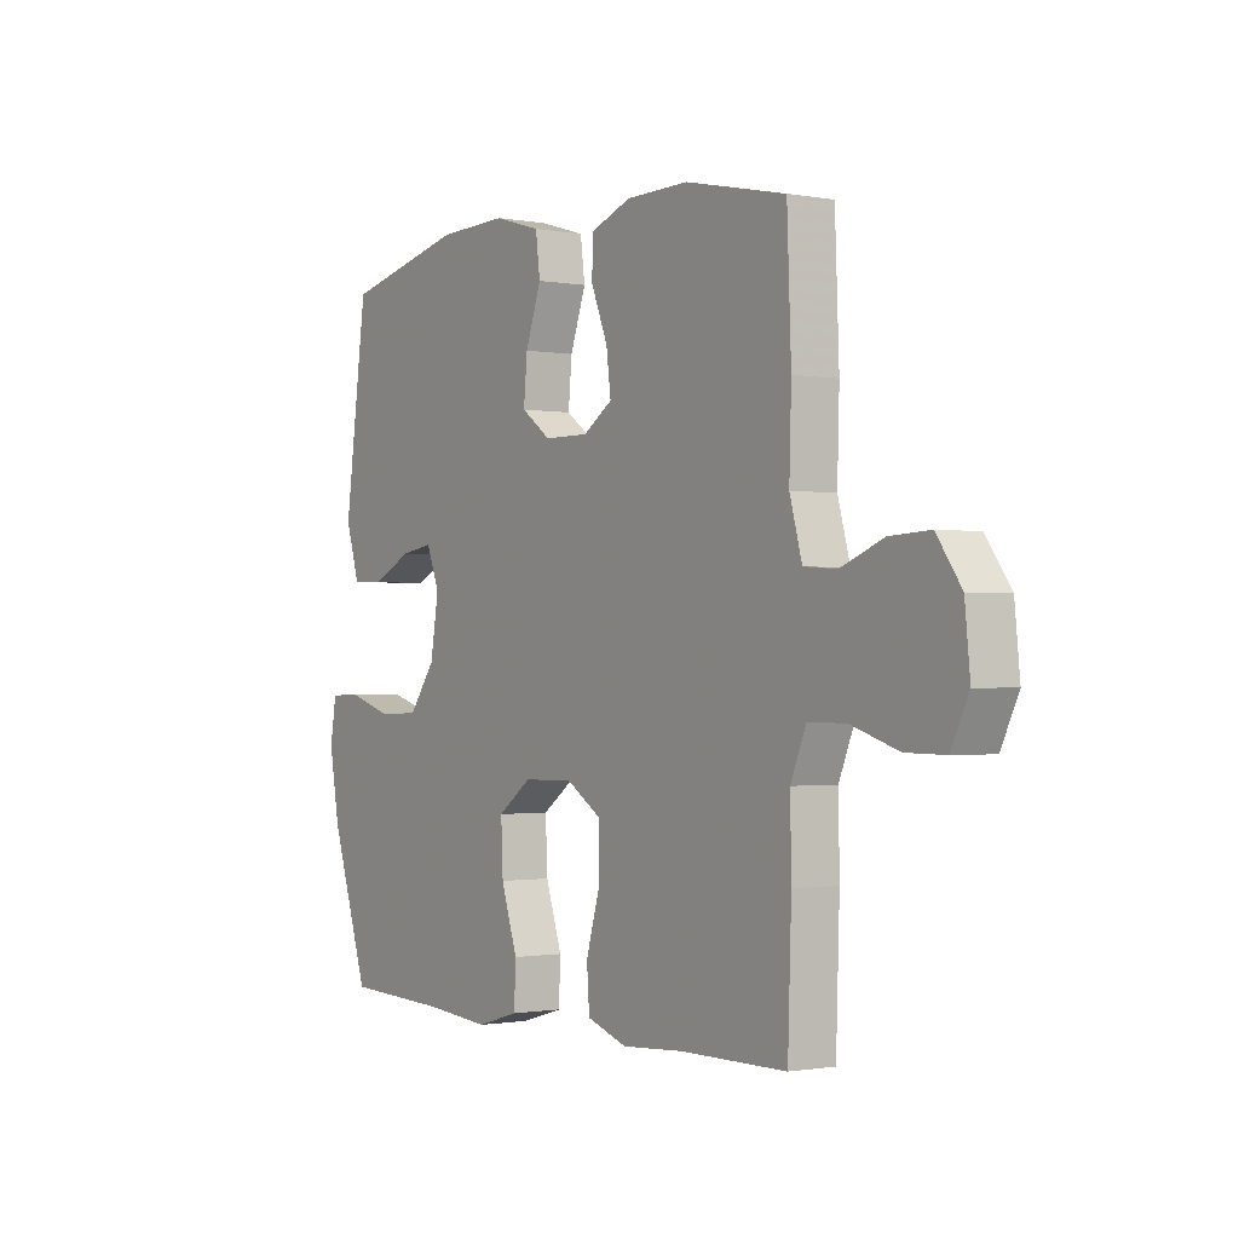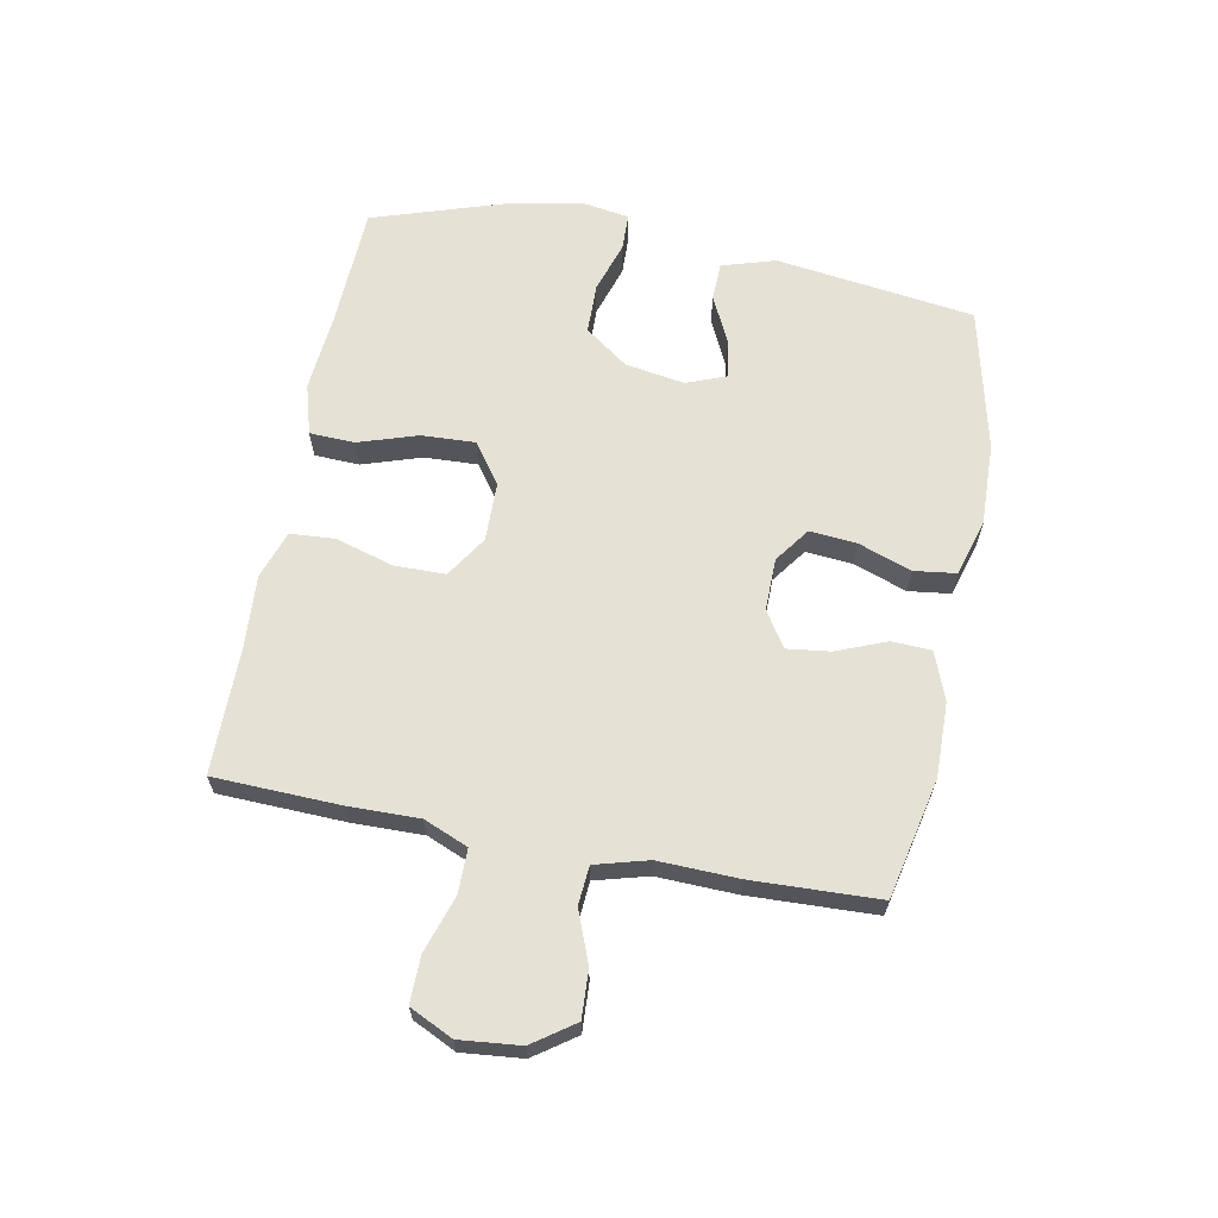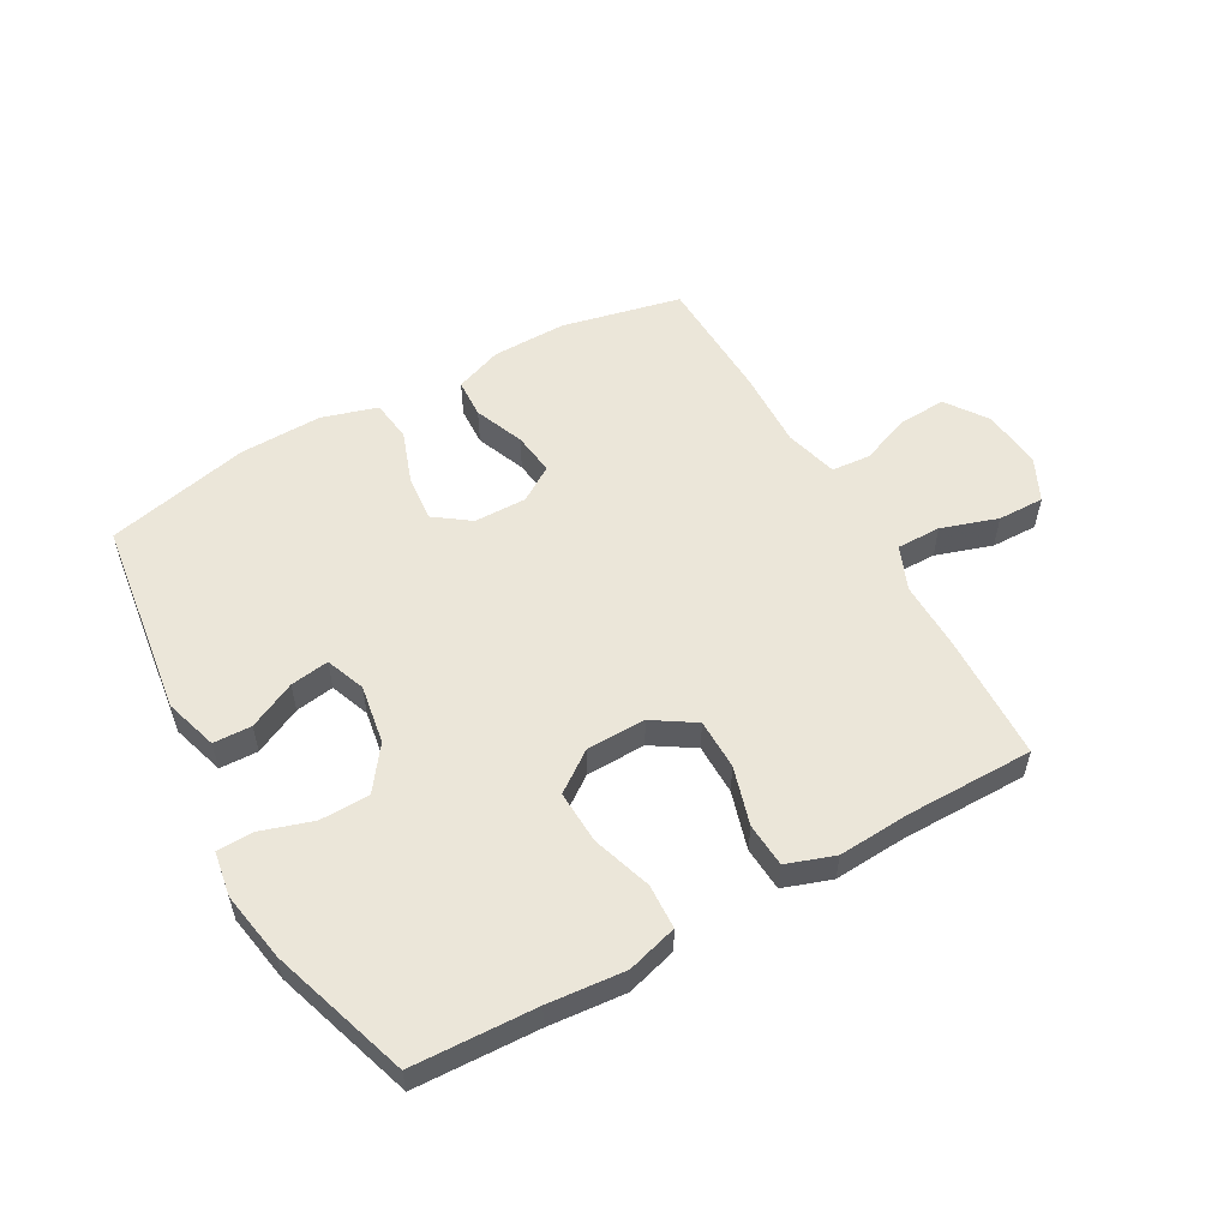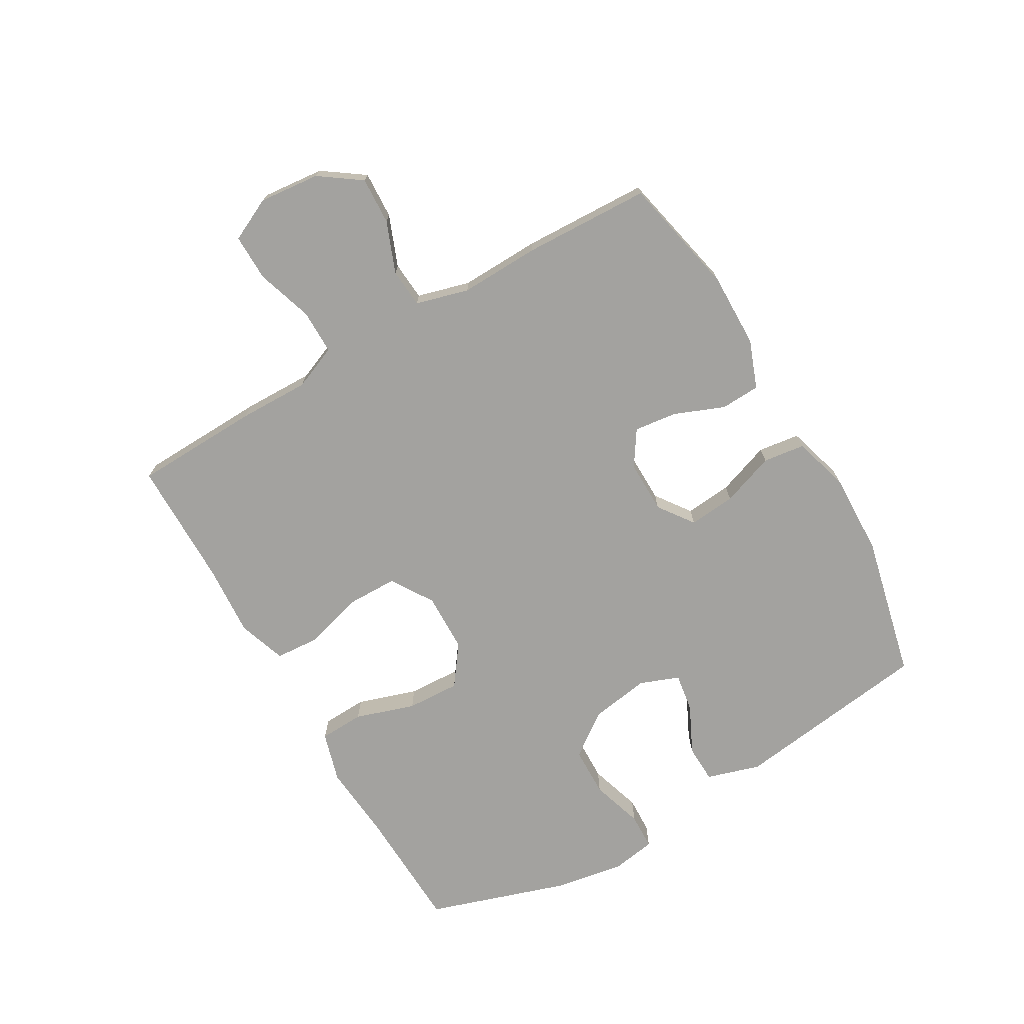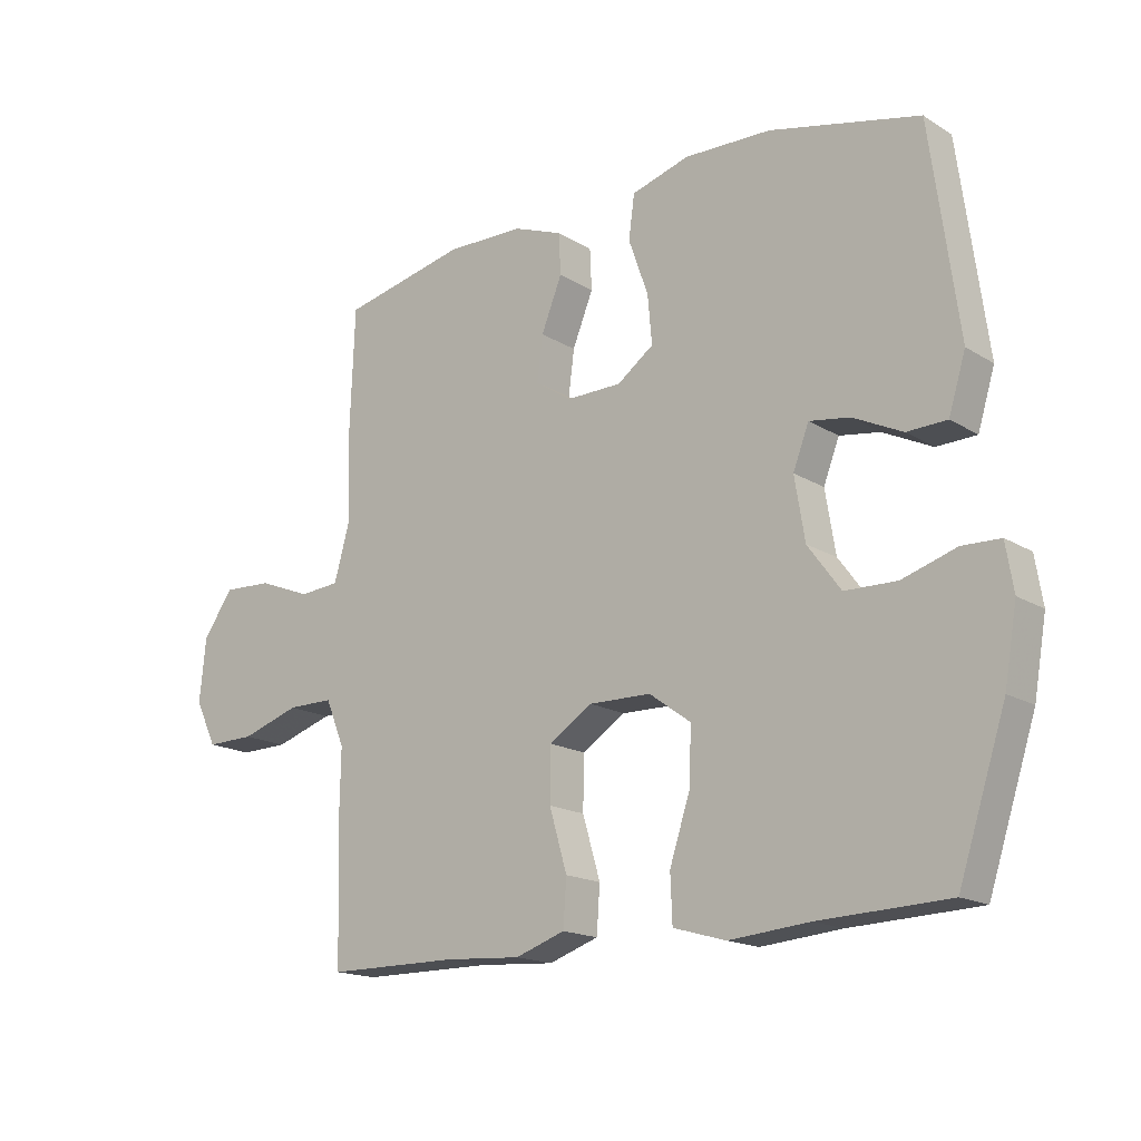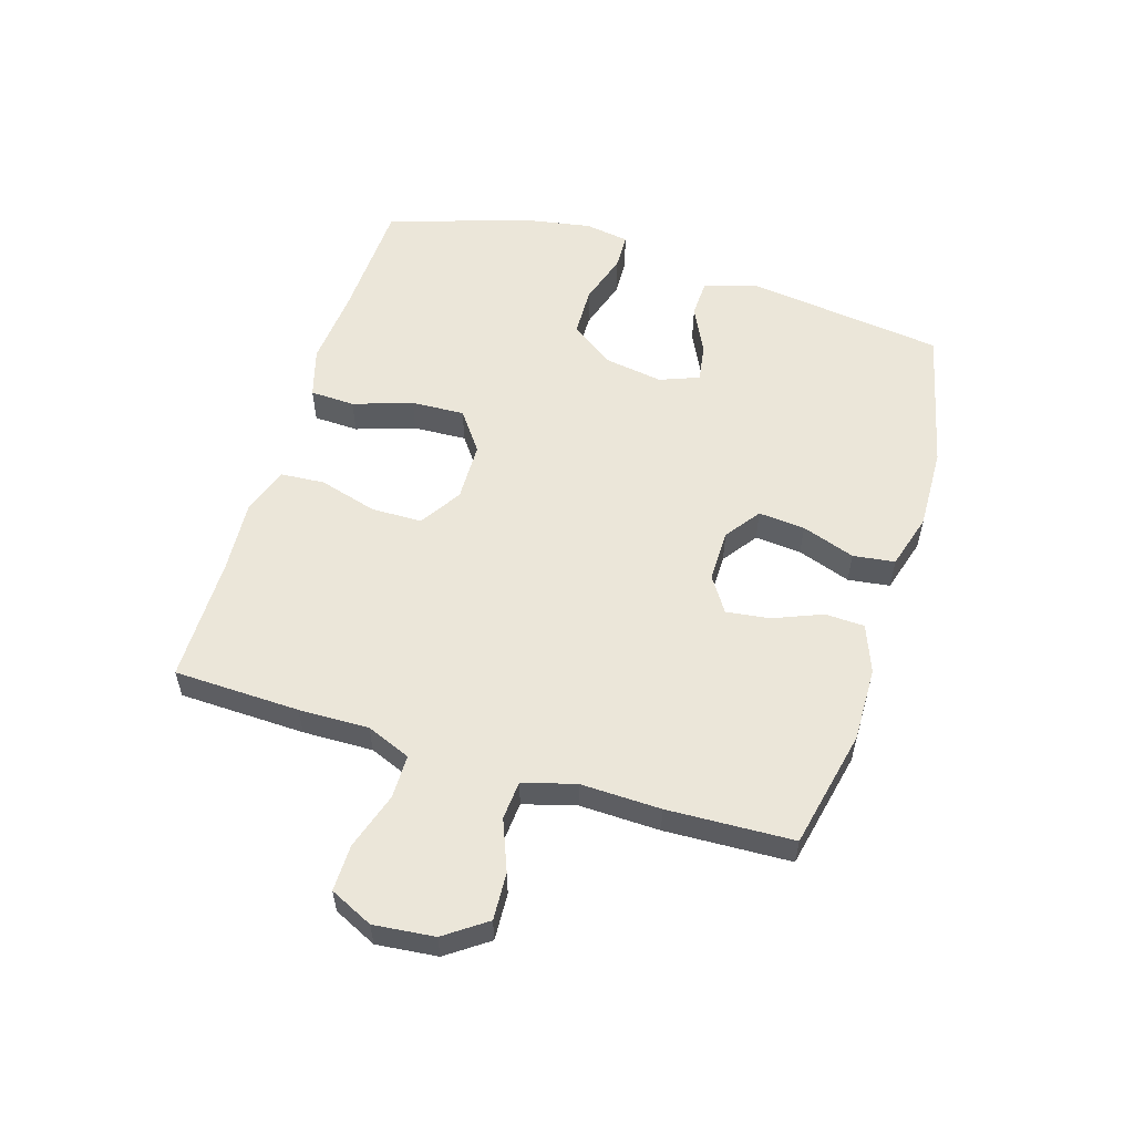
<metadata>
{"format":"obj","ext":"obj","renderer":"f3d","projection":"perspective","resolution":1024,"background":"white","views":[{"elev":-1.1,"azim":-124.2,"up":"+Z"},{"elev":64.3,"azim":-79.1,"up":"+Y"},{"elev":55.1,"azim":150.8,"up":"+Y"},{"elev":-72.6,"azim":-59.9,"up":"+Y"},{"elev":-16.9,"azim":39.3,"up":"+Z"},{"elev":55.9,"azim":-73.0,"up":"+Y"}]}
</metadata>
<code>
v 0.5 0.07 0.5
v 0.544 0.07 0.172
v 0.517 0.07 0.084
v 0.454 0.07 0.082
v 0.376 0.07 0.12
v 0.312 0.07 0.13
v 0.287 0.07 0.065
v 0.303 0.07 -0.033
v 0.355 0.07 -0.104
v 0.437 0.07 -0.106
v 0.523 0.07 -0.079
v 0.583 0.07 -0.081
v 0.595 0.07 -0.155
v 0.575 0.07 -0.27
v 0.5 0.07 -0.5
v 0.296 0.07 -0.508
v 0.169 0.07 -0.519
v 0.086 0.07 -0.495
v 0.083 0.07 -0.421
v 0.115 0.07 -0.323
v 0.119 0.07 -0.235
v 0.053 0.07 -0.187
v -0.045 0.07 -0.185
v -0.114 0.07 -0.229
v -0.115 0.07 -0.313
v -0.087 0.07 -0.409
v -0.092 0.07 -0.482
v -0.171 0.07 -0.509
v -0.291 0.07 -0.501
v -0.5 0.07 -0.5
v -0.507 0.07 -0.292
v -0.505 0.07 -0.176
v -0.535 0.07 -0.103
v -0.608 0.07 -0.103
v -0.701 0.07 -0.133
v -0.778 0.07 -0.134
v -0.812 0.07 -0.063
v -0.802 0.07 0.037
v -0.754 0.07 0.105
v -0.676 0.07 0.101
v -0.592 0.07 0.068
v -0.528 0.07 0.073
v -0.504 0.07 0.16
v -0.508 0.07 0.292
v -0.5 0.07 0.5
v -0.303 0.07 0.543
v -0.18 0.07 0.541
v -0.101 0.07 0.511
v -0.098 0.07 0.446
v -0.131 0.07 0.364
v -0.14 0.07 0.293
v -0.082 0.07 0.255
v 0.005 0.07 0.256
v 0.063 0.07 0.298
v 0.056 0.07 0.375
v 0.025 0.07 0.463
v 0.034 0.07 0.532
v 0.126 0.07 0.559
v 0.263 0.07 0.555
v 0.5 0 0.5
v 0.544 0 0.172
v 0.517 0 0.084
v 0.454 0 0.082
v 0.376 0 0.12
v 0.312 0 0.13
v 0.287 0 0.065
v 0.303 0 -0.033
v 0.355 0 -0.104
v 0.437 0 -0.106
v 0.523 0 -0.079
v 0.583 0 -0.081
v 0.595 0 -0.155
v 0.575 0 -0.27
v 0.5 0 -0.5
v 0.296 0 -0.508
v 0.169 0 -0.519
v 0.086 0 -0.495
v 0.083 0 -0.421
v 0.115 0 -0.323
v 0.119 0 -0.235
v 0.053 0 -0.187
v -0.045 0 -0.185
v -0.114 0 -0.229
v -0.115 0 -0.313
v -0.087 0 -0.409
v -0.092 0 -0.482
v -0.171 0 -0.509
v -0.291 0 -0.501
v -0.5 0 -0.5
v -0.507 0 -0.292
v -0.505 0 -0.176
v -0.535 0 -0.103
v -0.608 0 -0.103
v -0.701 0 -0.133
v -0.778 0 -0.134
v -0.812 0 -0.063
v -0.802 0 0.037
v -0.754 0 0.105
v -0.676 0 0.101
v -0.592 0 0.068
v -0.528 0 0.073
v -0.504 0 0.16
v -0.508 0 0.292
v -0.5 0 0.5
v -0.303 0 0.543
v -0.18 0 0.541
v -0.101 0 0.511
v -0.098 0 0.446
v -0.131 0 0.364
v -0.14 0 0.293
v -0.082 0 0.255
v 0.005 0 0.256
v 0.063 0 0.298
v 0.056 0 0.375
v 0.025 0 0.463
v 0.034 0 0.532
v 0.126 0 0.559
v 0.263 0 0.555
f 3 4 5
f 2 3 5
f 1 2 5
f 59 1 5
f 58 59 5
f 57 58 5
f 56 57 5
f 55 56 5
f 54 55 5 6
f 53 54 6 7
f 52 53 7 8
f 51 52 8 9
f 48 49 50
f 47 48 50
f 46 47 50
f 45 46 50
f 44 45 50
f 43 44 50
f 42 43 50 51
f 39 40 41
f 38 39 41
f 37 38 41
f 36 37 41
f 35 36 41
f 34 35 41
f 33 34 41 42
f 42 51 9
f 33 42 9
f 32 33 9
f 29 30 31 32
f 28 29 32
f 27 28 32
f 26 27 32
f 25 26 32
f 18 19 20
f 17 18 20
f 16 17 20
f 16 20 21
f 15 16 21
f 14 15 21
f 13 14 21
f 12 13 21
f 11 12 21
f 10 11 21
f 9 10 21 22
f 24 25 32
f 23 24 32
f 23 32 9
f 9 22 23
f 64 63 62
f 64 62 61
f 64 61 60
f 64 60 118
f 64 118 117
f 64 117 116
f 64 116 115
f 64 115 114
f 65 64 114 113
f 66 65 113 112
f 67 66 112 111
f 68 67 111 110
f 109 108 107
f 109 107 106
f 109 106 105
f 109 105 104
f 109 104 103
f 109 103 102
f 110 109 102 101
f 100 99 98
f 100 98 97
f 100 97 96
f 100 96 95
f 100 95 94
f 100 94 93
f 101 100 93 92
f 68 110 101
f 68 101 92
f 68 92 91
f 91 90 89 88
f 91 88 87
f 91 87 86
f 91 86 85
f 91 85 84
f 79 78 77
f 79 77 76
f 79 76 75
f 80 79 75
f 80 75 74
f 80 74 73
f 80 73 72
f 80 72 71
f 80 71 70
f 80 70 69
f 81 80 69 68
f 91 84 83
f 91 83 82
f 68 91 82
f 82 81 68
f 1 60 61 2
f 2 61 62 3
f 3 62 63 4
f 4 63 64 5
f 5 64 65 6
f 6 65 66 7
f 7 66 67 8
f 8 67 68 9
f 9 68 69 10
f 10 69 70 11
f 11 70 71 12
f 12 71 72 13
f 13 72 73 14
f 14 73 74 15
f 15 74 75 16
f 16 75 76 17
f 17 76 77 18
f 18 77 78 19
f 19 78 79 20
f 20 79 80 21
f 21 80 81 22
f 22 81 82 23
f 23 82 83 24
f 24 83 84 25
f 25 84 85 26
f 26 85 86 27
f 27 86 87 28
f 28 87 88 29
f 29 88 89 30
f 30 89 90 31
f 31 90 91 32
f 32 91 92 33
f 33 92 93 34
f 34 93 94 35
f 35 94 95 36
f 36 95 96 37
f 37 96 97 38
f 38 97 98 39
f 39 98 99 40
f 40 99 100 41
f 41 100 101 42
f 42 101 102 43
f 43 102 103 44
f 44 103 104 45
f 45 104 105 46
f 46 105 106 47
f 47 106 107 48
f 48 107 108 49
f 49 108 109 50
f 50 109 110 51
f 51 110 111 52
f 52 111 112 53
f 53 112 113 54
f 54 113 114 55
f 55 114 115 56
f 56 115 116 57
f 57 116 117 58
f 58 117 118 59
f 59 118 60 1

</code>
